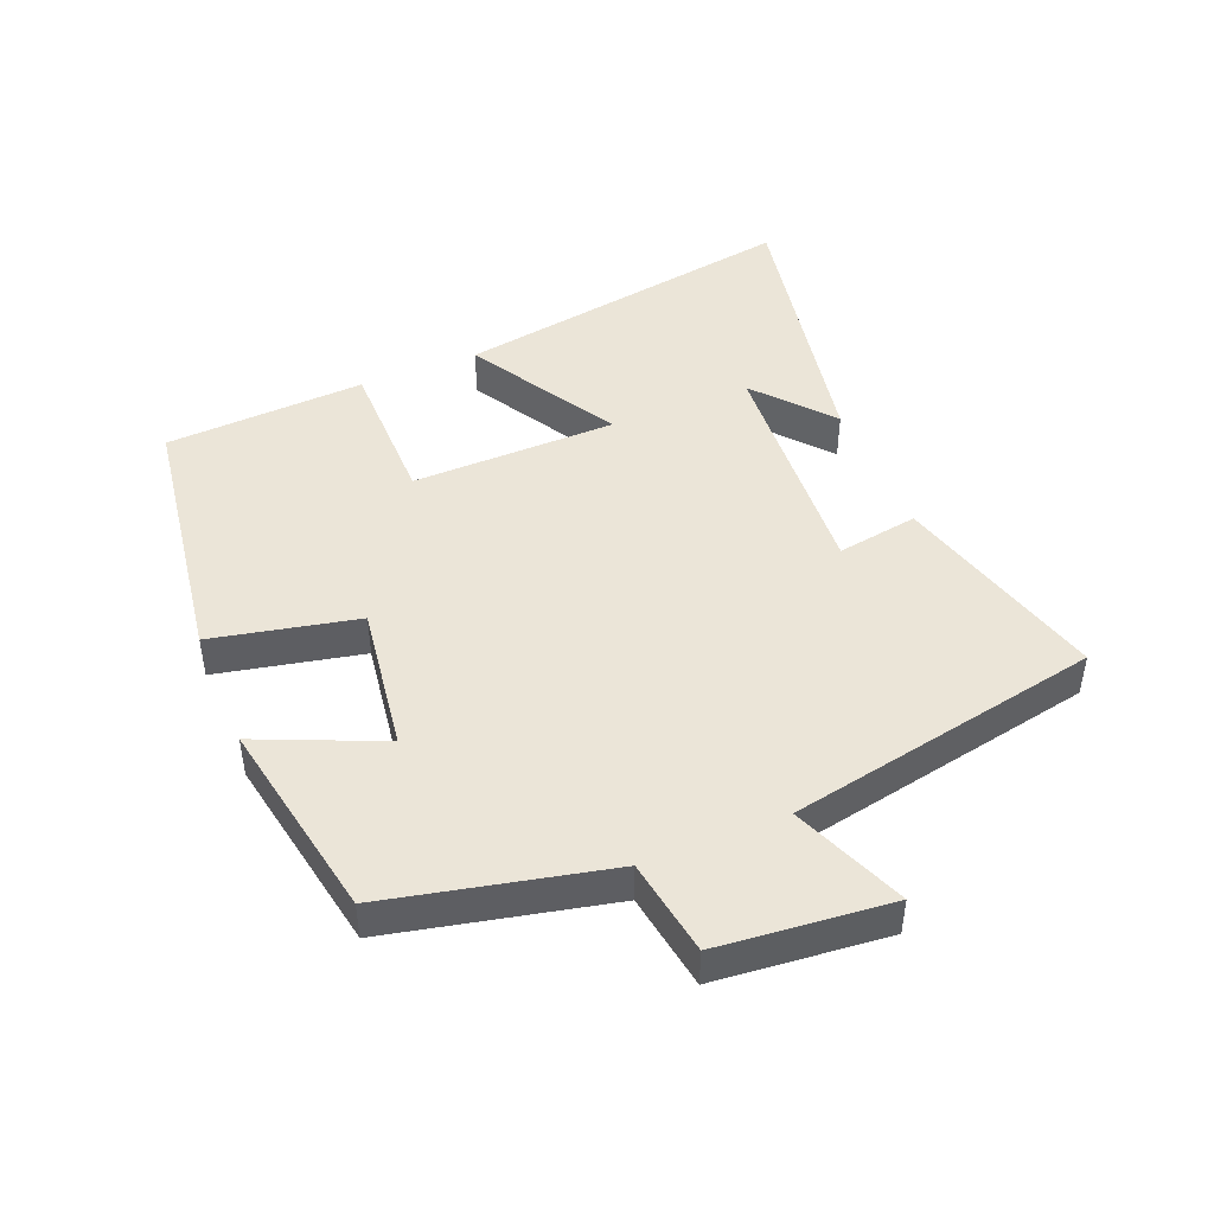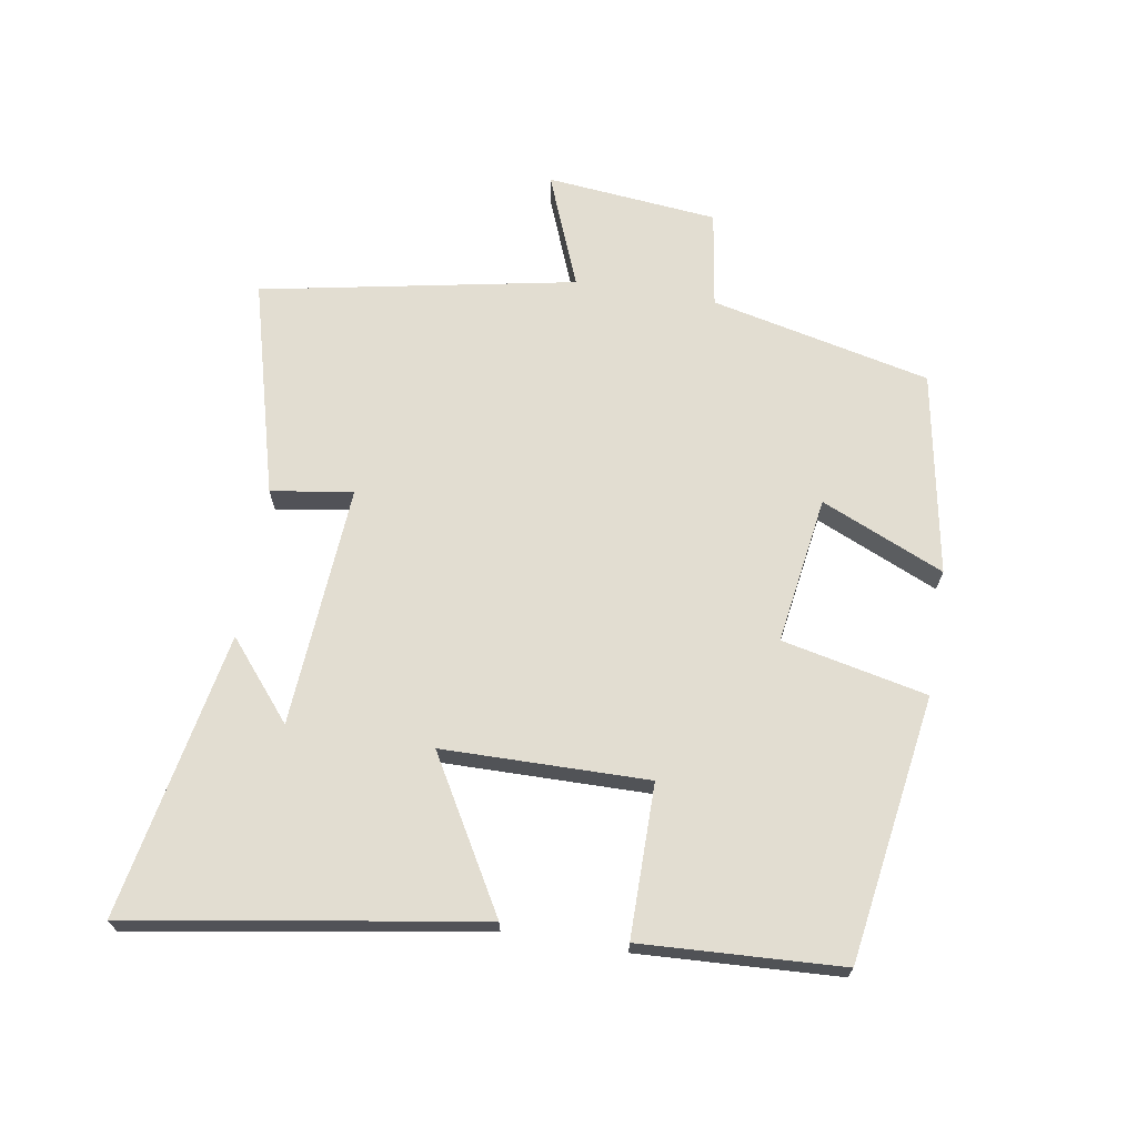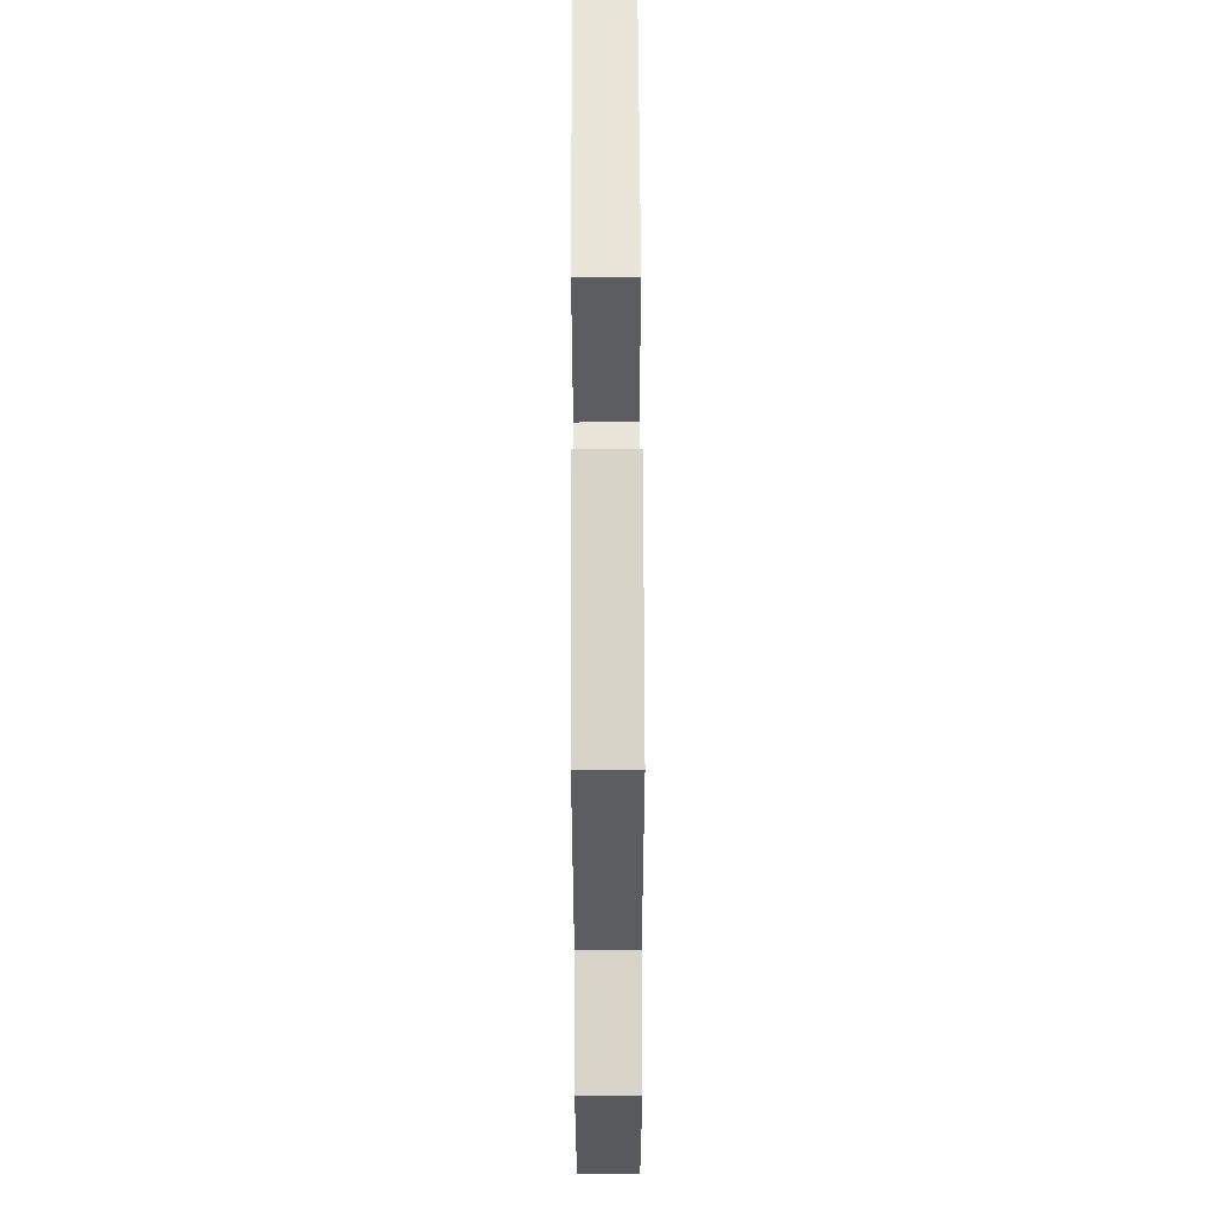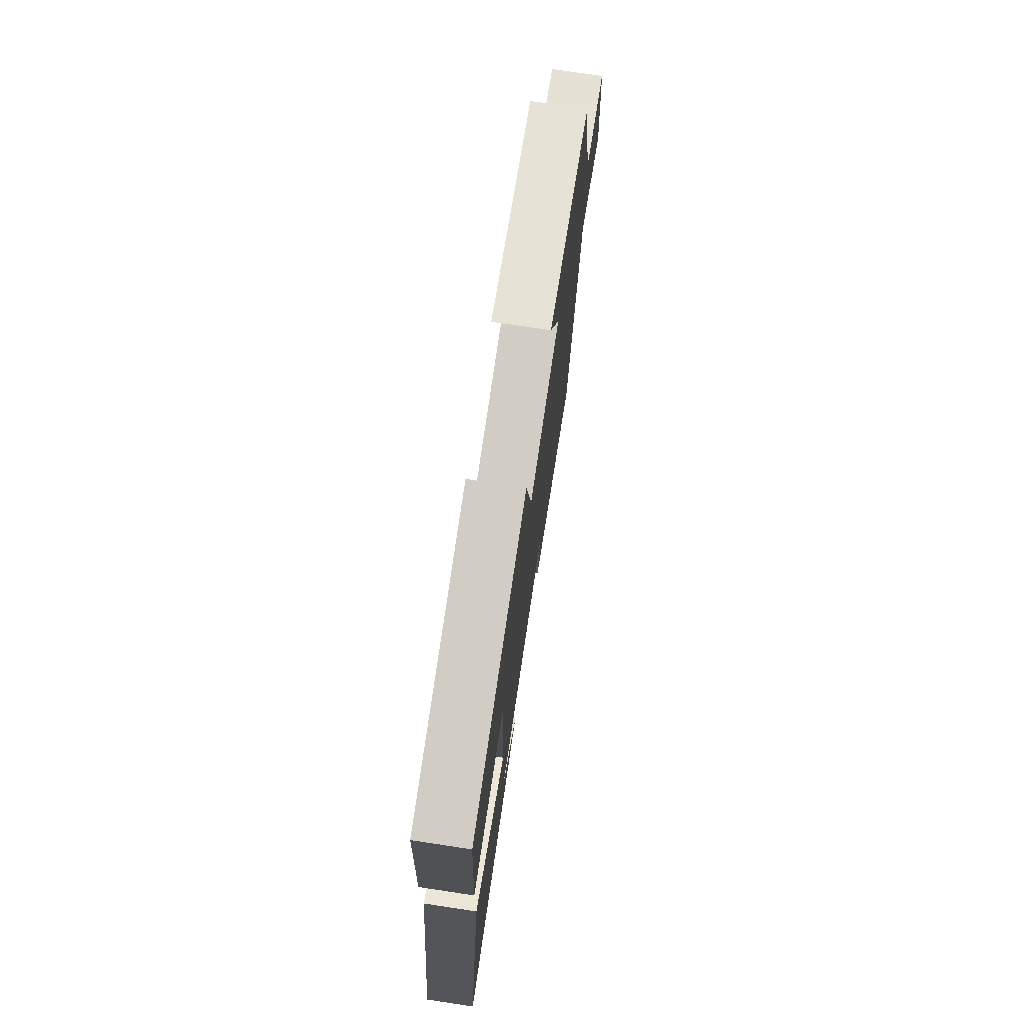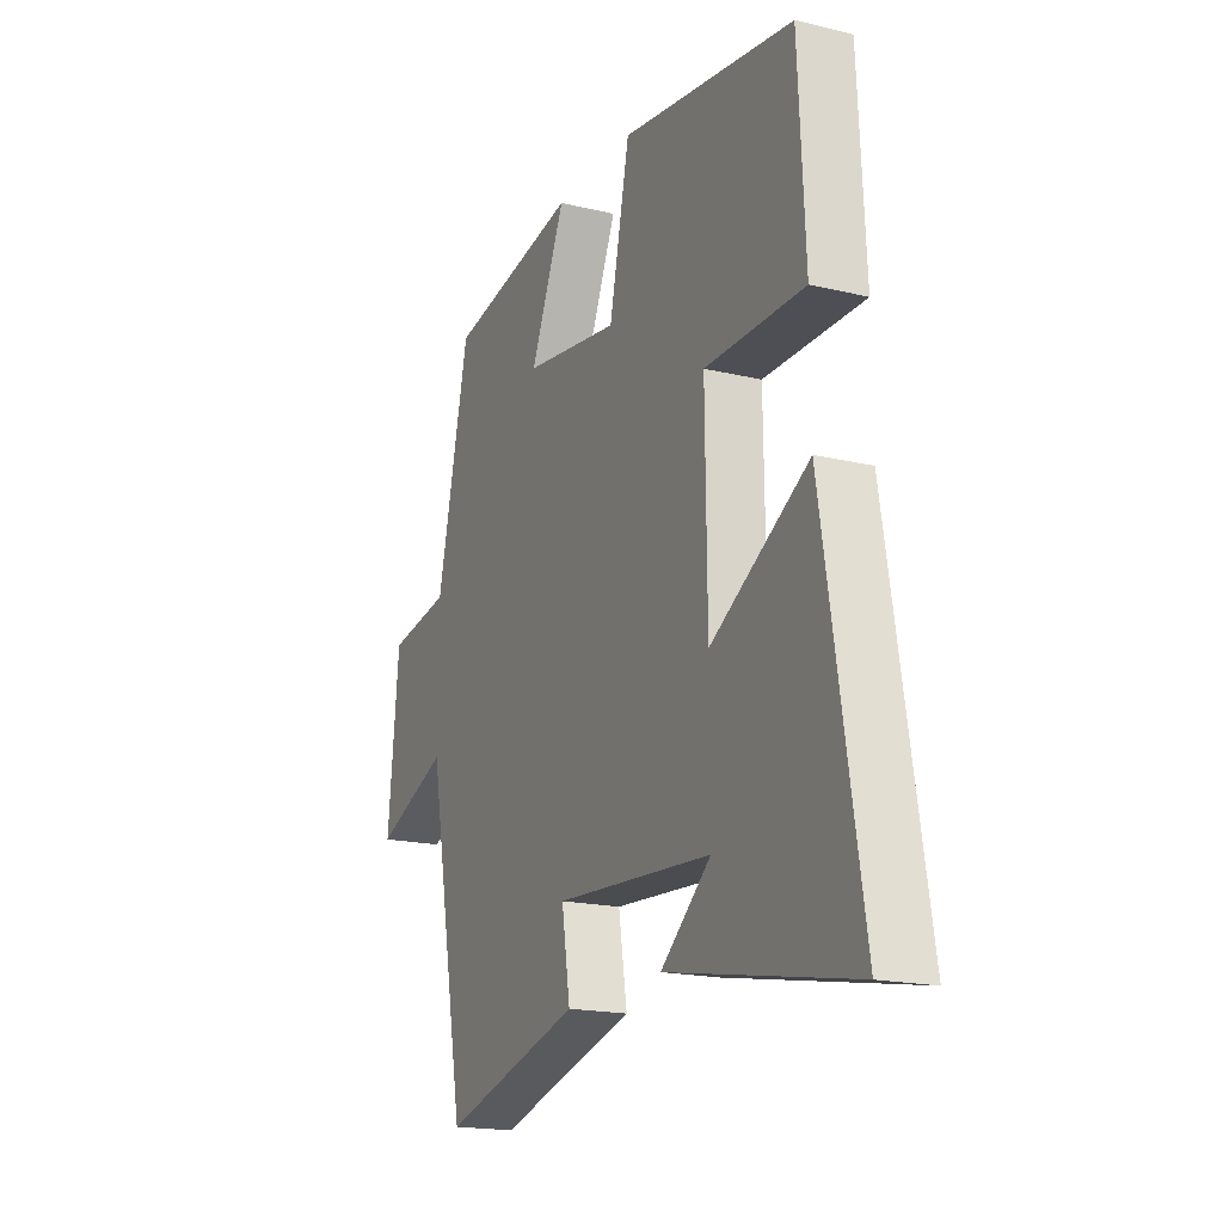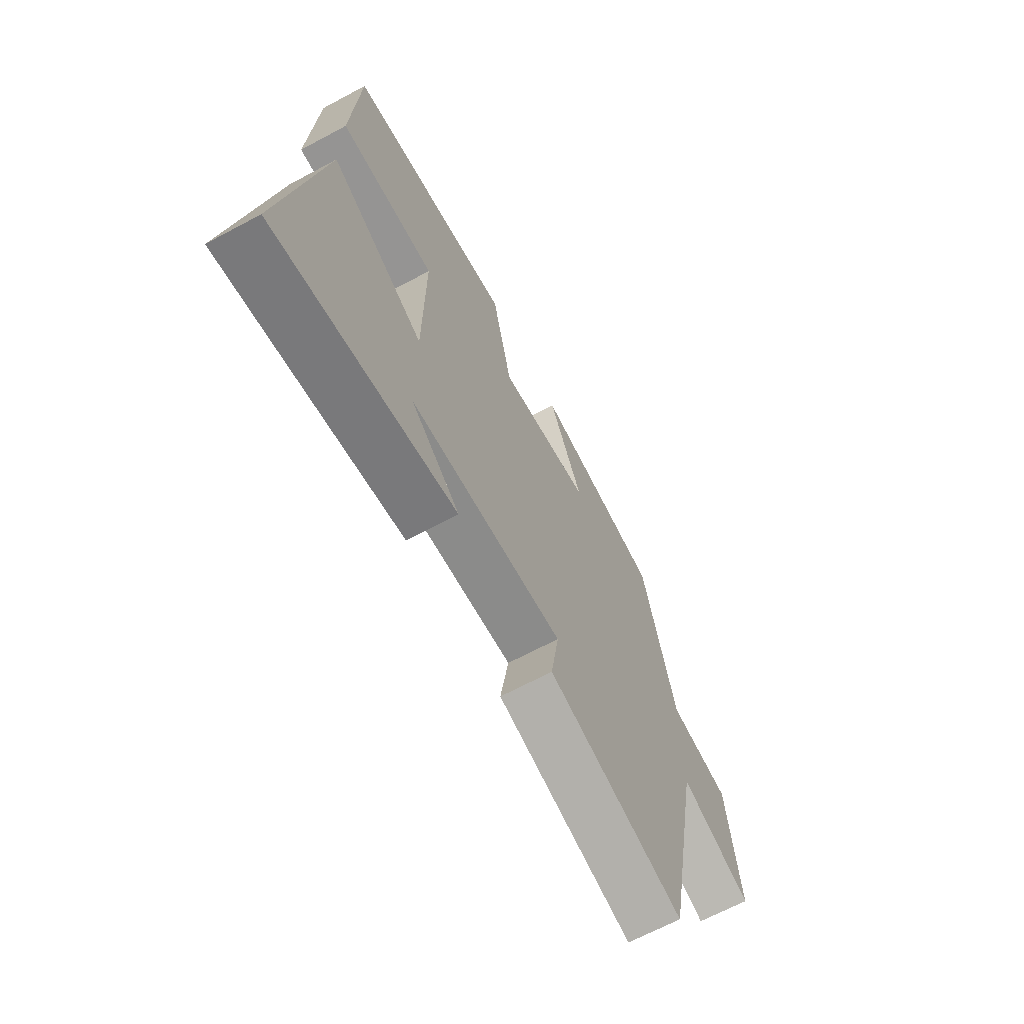
<metadata>
{"format":"obj","ext":"obj","renderer":"f3d","projection":"perspective","resolution":1024,"background":"white","views":[{"elev":45.6,"azim":67.5,"up":"+Y"},{"elev":68.6,"azim":-80.6,"up":"+Y"},{"elev":66.5,"azim":89.8,"up":"+Z"},{"elev":74.2,"azim":-81.4,"up":"+Z"},{"elev":-18.3,"azim":-114.8,"up":"+Z"},{"elev":-67.1,"azim":-61.8,"up":"+Z"}]}
</metadata>
<code>
v 0.424 0.07 0.444
v 0.5 0.07 0.108
v 0.648 0.07 0.085
v 0.674 0.07 -0.177
v 0.5 0.07 -0.108
v 0.408 0.07 -0.588
v 0.079 0.07 -0.5
v 0.099 0.07 -0.375
v -0.271 0.07 -0.401
v -0.153 0.07 -0.5
v -0.587 0.07 -0.583
v -0.5 0.07 -0.051
v -0.271 0.07 -0.183
v -0.267 0.07 0.131
v -0.5 0.07 0.131
v -0.484 0.07 0.438
v -0.078 0.07 0.5
v -0.03 0.07 0.278
v 0.196 0.07 0.312
v 0.114 0.07 0.5
v 0.424 0 0.444
v 0.5 0 0.108
v 0.648 0 0.085
v 0.674 0 -0.177
v 0.5 0 -0.108
v 0.408 0 -0.588
v 0.079 0 -0.5
v 0.099 0 -0.375
v -0.271 0 -0.401
v -0.153 0 -0.5
v -0.587 0 -0.583
v -0.5 0 -0.051
v -0.271 0 -0.183
v -0.267 0 0.131
v -0.5 0 0.131
v -0.484 0 0.438
v -0.078 0 0.5
v -0.03 0 0.278
v 0.196 0 0.312
v 0.114 0 0.5
f 19 20 1 2
f 18 19 2
f 15 16 17 18
f 14 15 18
f 13 14 18 2
f 11 12 13
f 9 10 11
f 9 11 13 2
f 5 6 7 8
f 5 8 9 2
f 2 3 4 5
f 22 21 40 39
f 22 39 38
f 38 37 36 35
f 38 35 34
f 22 38 34 33
f 33 32 31
f 31 30 29
f 22 33 31 29
f 28 27 26 25
f 22 29 28 25
f 25 24 23 22
f 1 21 22 2
f 2 22 23 3
f 3 23 24 4
f 4 24 25 5
f 5 25 26 6
f 6 26 27 7
f 7 27 28 8
f 8 28 29 9
f 9 29 30 10
f 10 30 31 11
f 11 31 32 12
f 12 32 33 13
f 13 33 34 14
f 14 34 35 15
f 15 35 36 16
f 16 36 37 17
f 17 37 38 18
f 18 38 39 19
f 19 39 40 20
f 20 40 21 1

</code>
